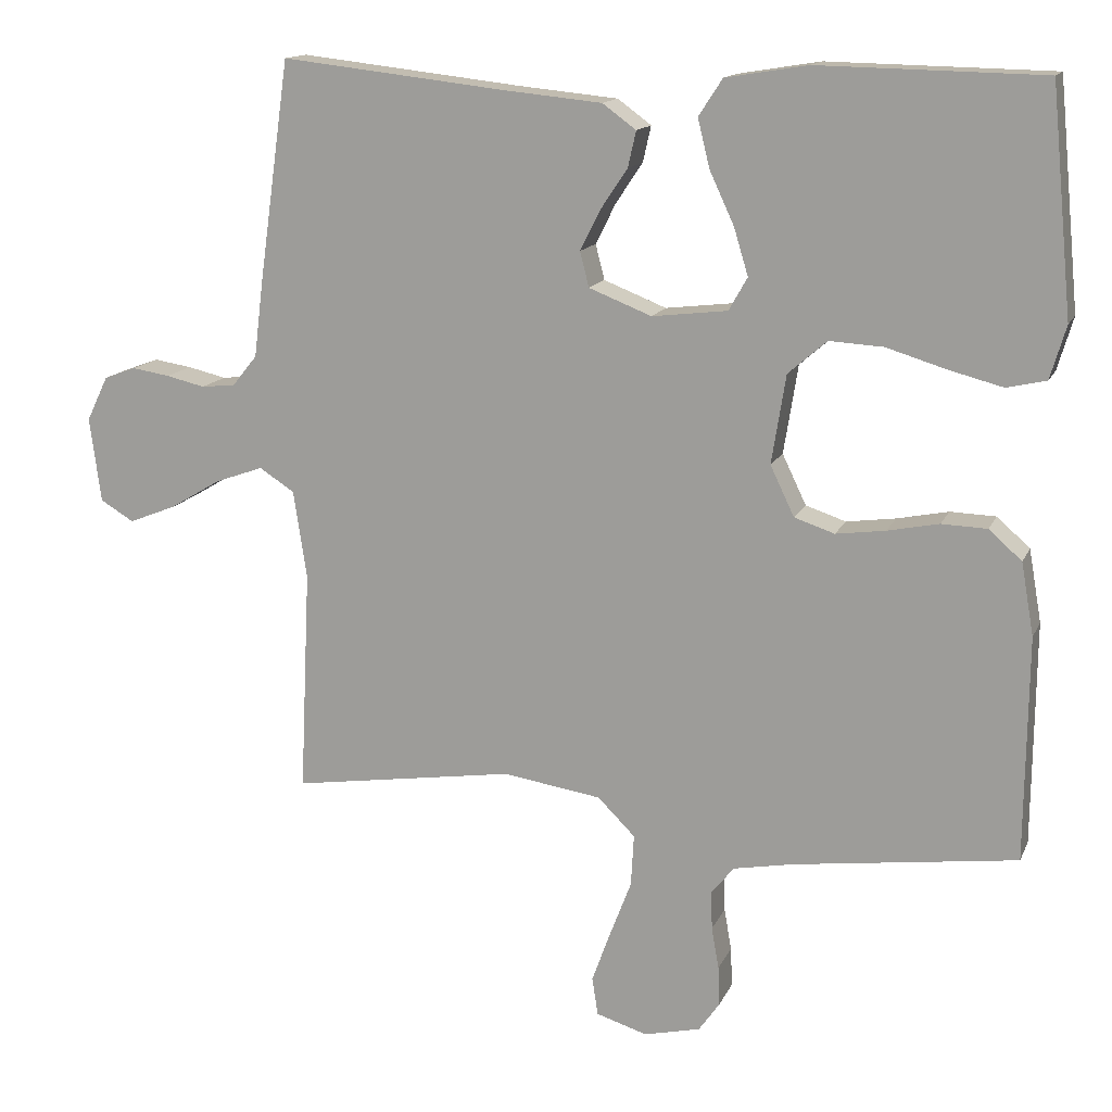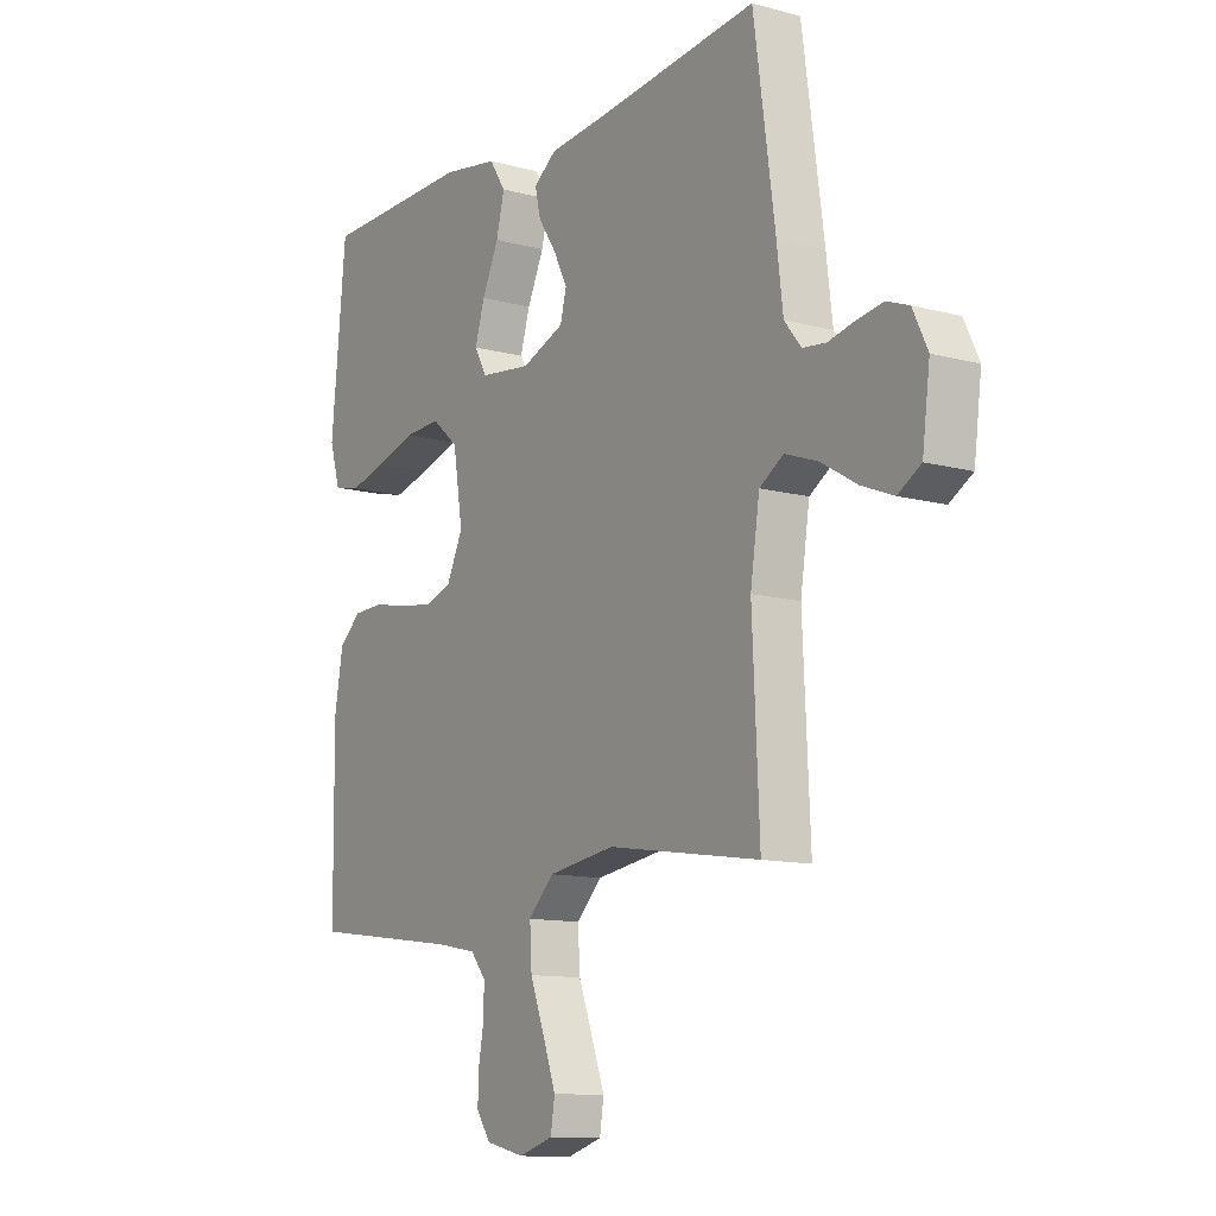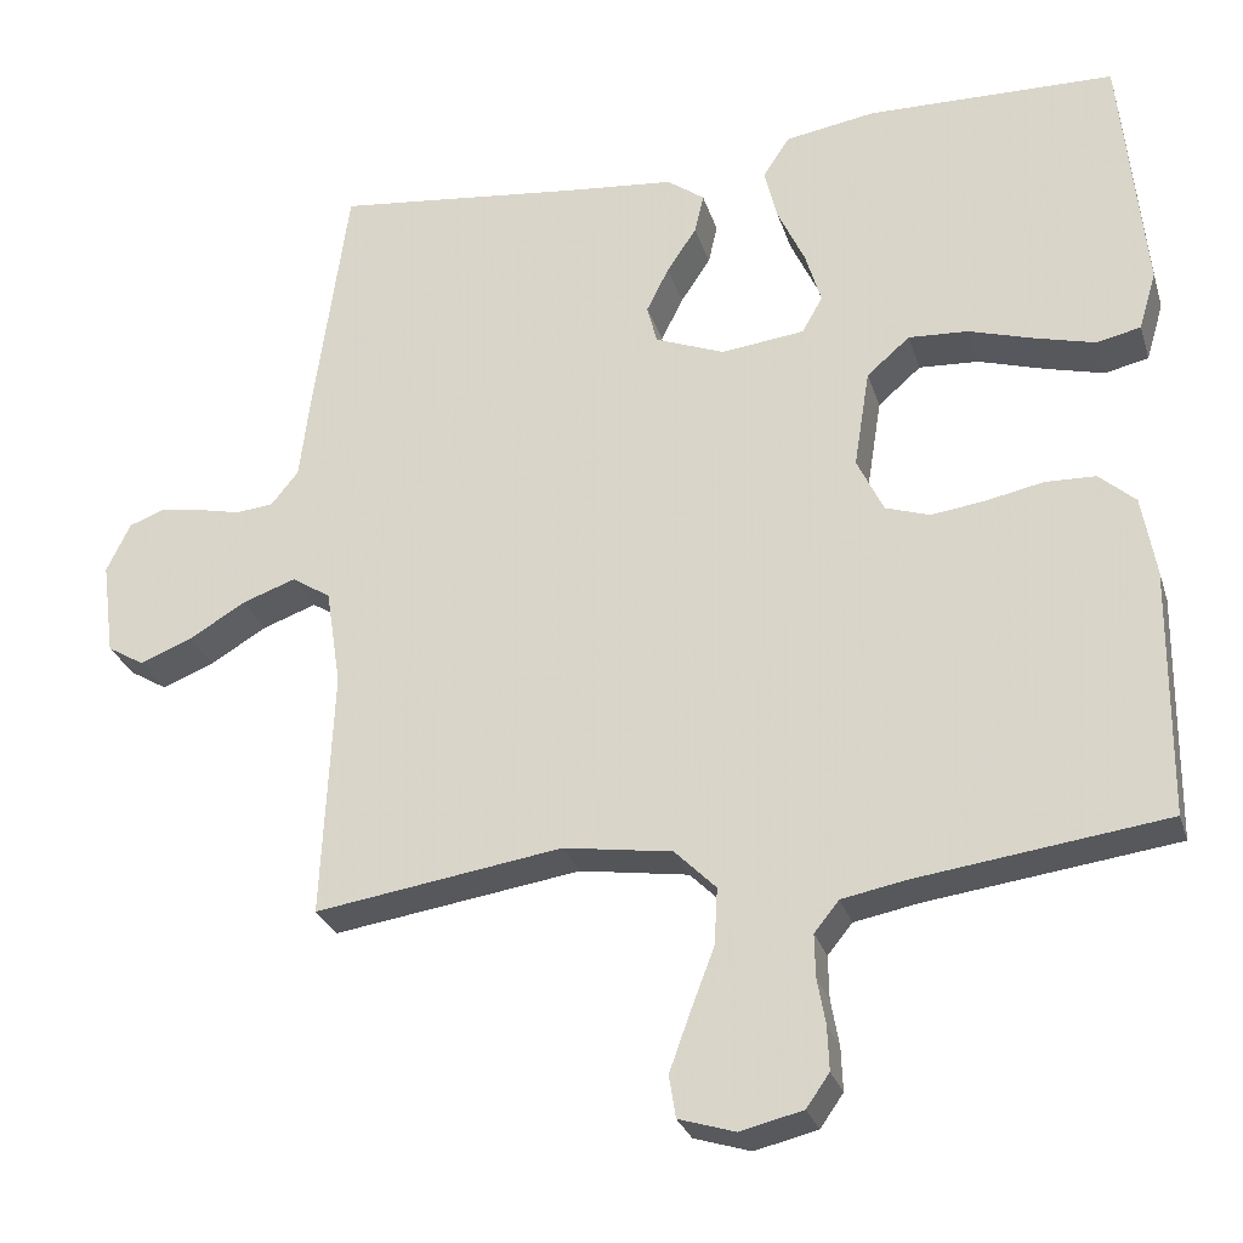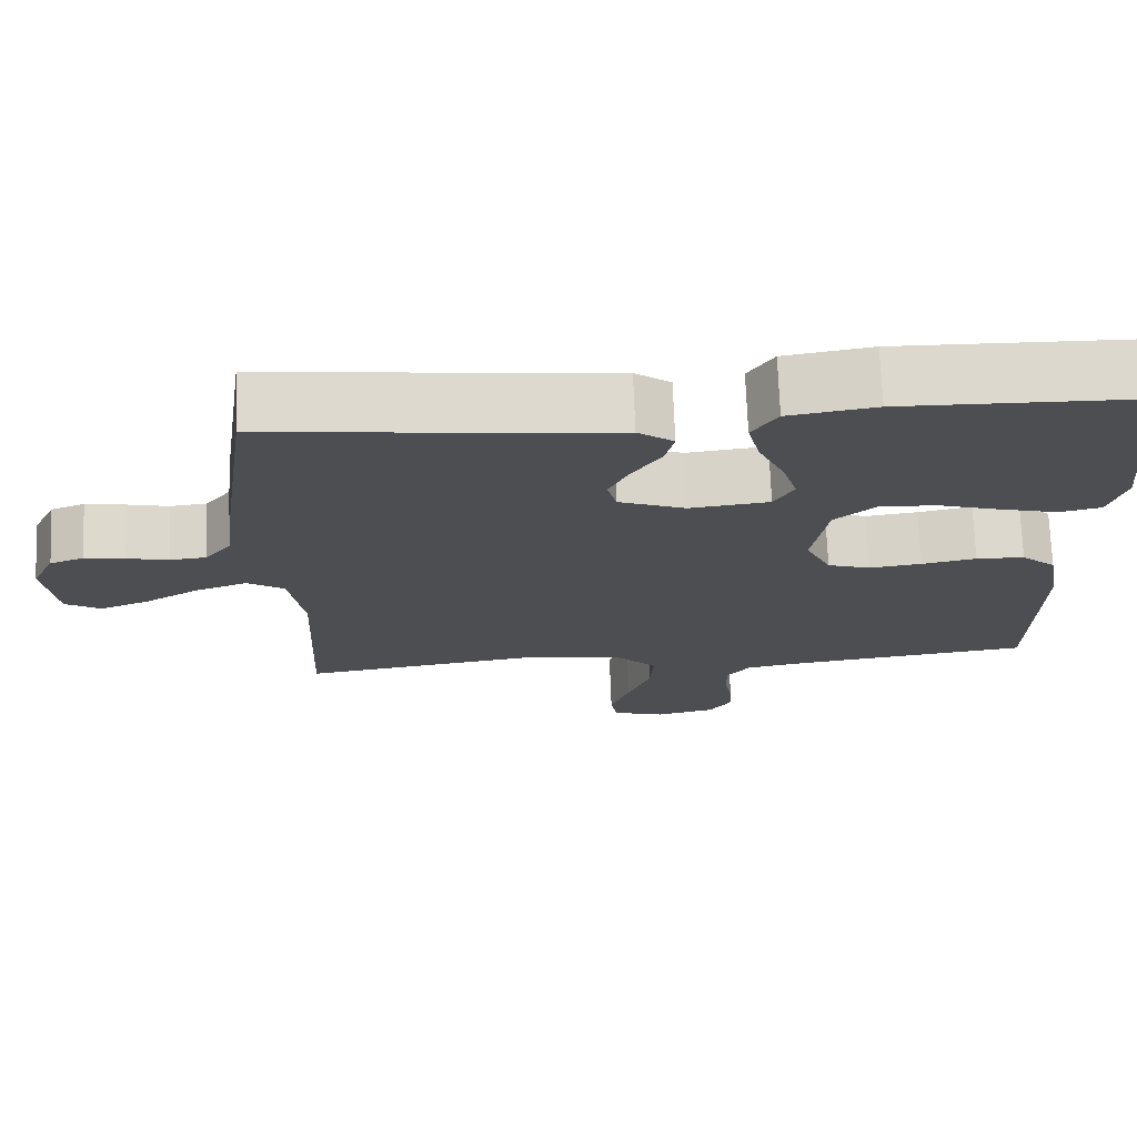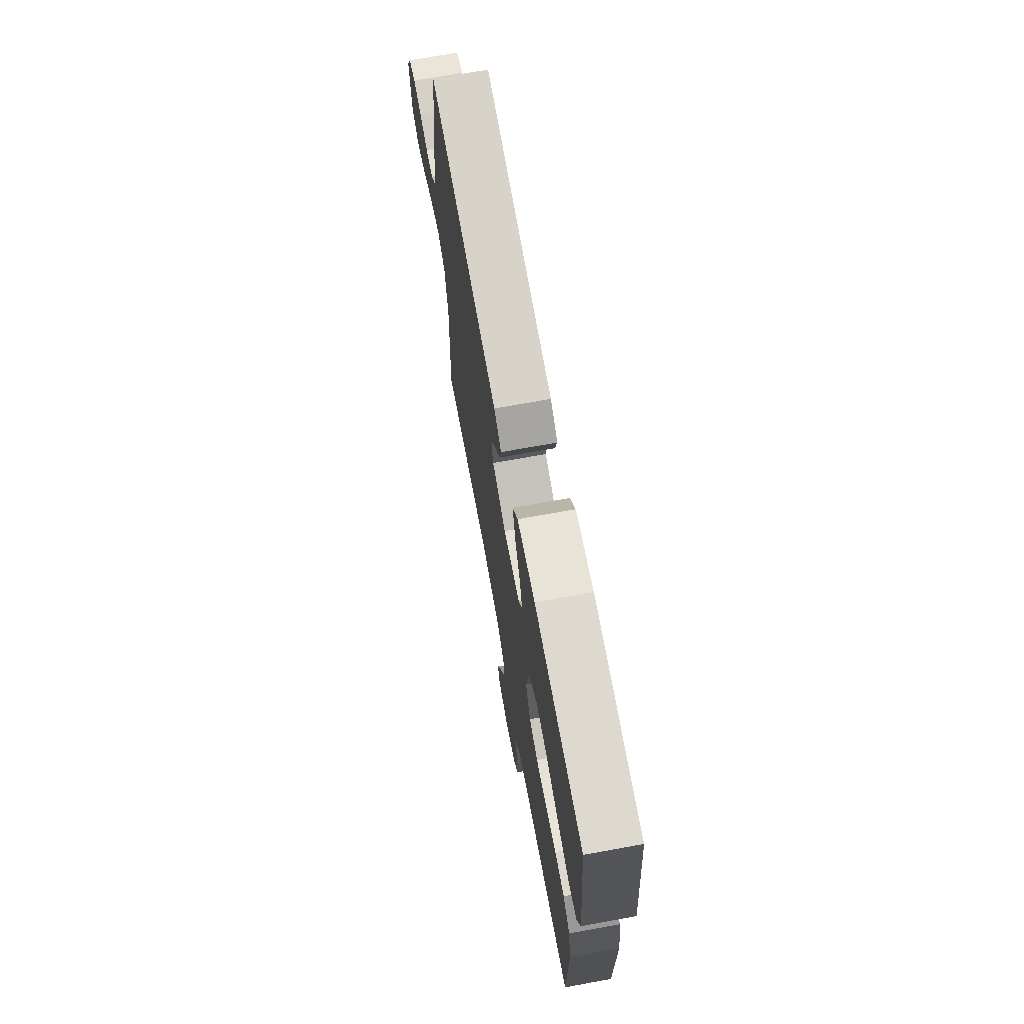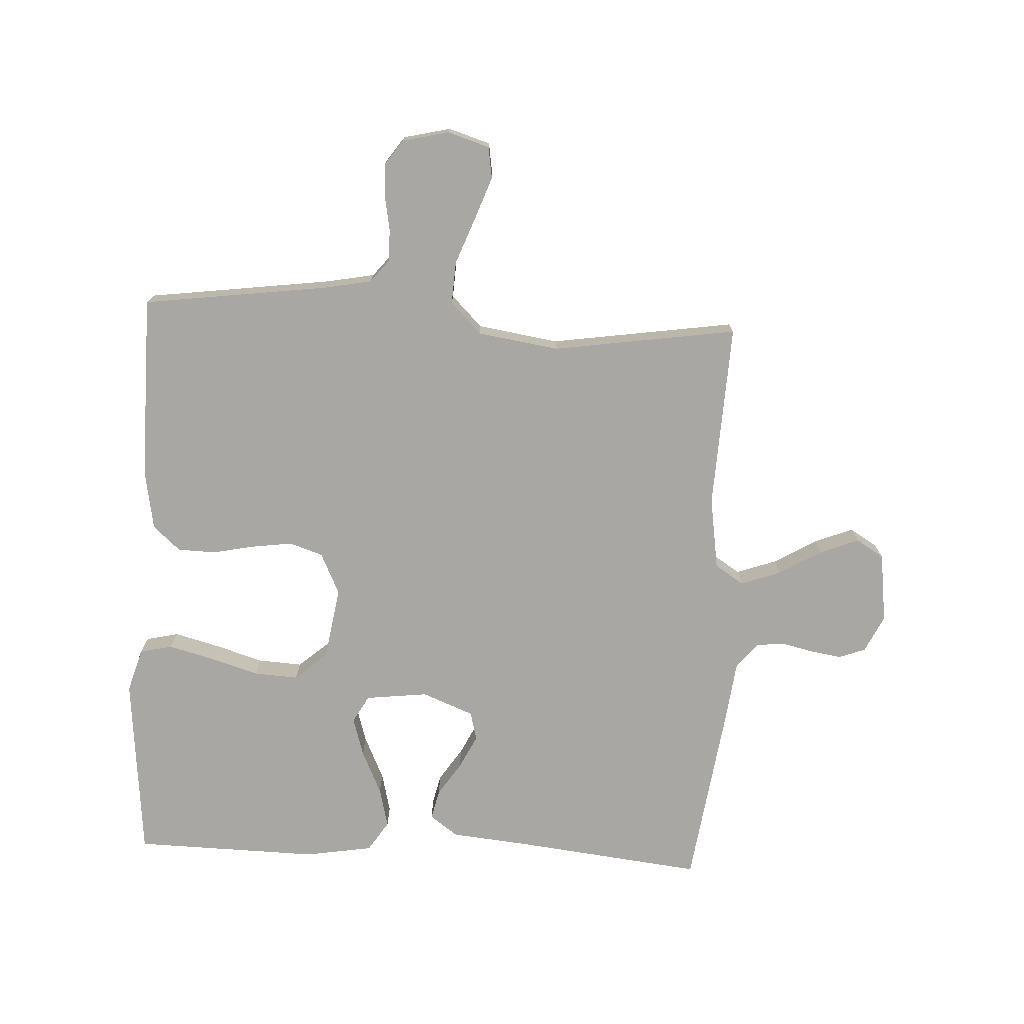
<metadata>
{"format":"obj","ext":"obj","renderer":"f3d","projection":"perspective","resolution":1024,"background":"white","views":[{"elev":14.3,"azim":17.6,"up":"+Z"},{"elev":-11.6,"azim":-123.1,"up":"+Z"},{"elev":-27.7,"azim":15.9,"up":"+Z"},{"elev":72.7,"azim":-2.2,"up":"+Z"},{"elev":70.8,"azim":79.7,"up":"+Z"},{"elev":-74.8,"azim":177.1,"up":"+Y"}]}
</metadata>
<code>
v 0.5 0.07 -0.5
v 0.2 0.07 -0.54
v 0.121 0.07 -0.555
v 0.091 0.07 -0.592
v 0.092 0.07 -0.644
v 0.102 0.07 -0.7
v 0.104 0.07 -0.753
v 0.076 0.07 -0.793
v 0 0.07 -0.811
v -0.068 0.07 -0.79
v -0.076 0.07 -0.739
v -0.051 0.07 -0.67
v -0.022 0.07 -0.594
v -0.018 0.07 -0.525
v -0.068 0.07 -0.475
v -0.2 0.07 -0.455
v -0.5 0.07 -0.5
v -0.486 0.07 -0.2
v -0.504 0.07 -0.082
v -0.551 0.07 -0.052
v -0.616 0.07 -0.075
v -0.685 0.07 -0.116
v -0.748 0.07 -0.141
v -0.793 0.07 -0.114
v -0.808 0.07 0
v -0.779 0.07 0.06
v -0.736 0.07 0.076
v -0.685 0.07 0.068
v -0.633 0.07 0.056
v -0.587 0.07 0.061
v -0.554 0.07 0.102
v -0.542 0.07 0.2
v -0.5 0.07 0.5
v -0.2 0.07 0.466
v -0.067 0.07 0.453
v -0.022 0.07 0.42
v -0.033 0.07 0.372
v -0.069 0.07 0.318
v -0.096 0.07 0.264
v -0.084 0.07 0.217
v 0 0.07 0.184
v 0.101 0.07 0.196
v 0.126 0.07 0.24
v 0.107 0.07 0.303
v 0.074 0.07 0.374
v 0.058 0.07 0.439
v 0.09 0.07 0.488
v 0.2 0.07 0.506
v 0.5 0.07 0.5
v 0.529 0.07 0.2
v 0.508 0.07 0.129
v 0.455 0.07 0.117
v 0.382 0.07 0.136
v 0.303 0.07 0.16
v 0.231 0.07 0.164
v 0.179 0.07 0.119
v 0.16 0.07 0
v 0.192 0.07 -0.067
v 0.246 0.07 -0.085
v 0.312 0.07 -0.076
v 0.381 0.07 -0.062
v 0.442 0.07 -0.064
v 0.486 0.07 -0.103
v 0.503 0.07 -0.2
v 0.5 0 -0.5
v 0.2 0 -0.54
v 0.121 0 -0.555
v 0.091 0 -0.592
v 0.092 0 -0.644
v 0.102 0 -0.7
v 0.104 0 -0.753
v 0.076 0 -0.793
v 0 0 -0.811
v -0.068 0 -0.79
v -0.076 0 -0.739
v -0.051 0 -0.67
v -0.022 0 -0.594
v -0.018 0 -0.525
v -0.068 0 -0.475
v -0.2 0 -0.455
v -0.5 0 -0.5
v -0.486 0 -0.2
v -0.504 0 -0.082
v -0.551 0 -0.052
v -0.616 0 -0.075
v -0.685 0 -0.116
v -0.748 0 -0.141
v -0.793 0 -0.114
v -0.808 0 0
v -0.779 0 0.06
v -0.736 0 0.076
v -0.685 0 0.068
v -0.633 0 0.056
v -0.587 0 0.061
v -0.554 0 0.102
v -0.542 0 0.2
v -0.5 0 0.5
v -0.2 0 0.466
v -0.067 0 0.453
v -0.022 0 0.42
v -0.033 0 0.372
v -0.069 0 0.318
v -0.096 0 0.264
v -0.084 0 0.217
v 0 0 0.184
v 0.101 0 0.196
v 0.126 0 0.24
v 0.107 0 0.303
v 0.074 0 0.374
v 0.058 0 0.439
v 0.09 0 0.488
v 0.2 0 0.506
v 0.5 0 0.5
v 0.529 0 0.2
v 0.508 0 0.129
v 0.455 0 0.117
v 0.382 0 0.136
v 0.303 0 0.16
v 0.231 0 0.164
v 0.179 0 0.119
v 0.16 0 0
v 0.192 0 -0.067
v 0.246 0 -0.085
v 0.312 0 -0.076
v 0.381 0 -0.062
v 0.442 0 -0.064
v 0.486 0 -0.103
v 0.503 0 -0.2
f 63 64 1 2
f 60 61 62 63
f 59 60 63 2
f 58 59 2 3
f 57 58 3 4
f 51 52 53 54
f 49 50 51 54
f 49 54 55
f 48 49 55 56
f 44 45 46 47
f 43 44 47 48
f 35 36 37 38
f 34 35 38 39
f 31 32 33 34
f 30 31 34 39
f 26 27 28 29
f 24 25 26 29
f 24 29 30
f 21 22 23 24
f 20 21 24 30
f 19 20 30 39
f 16 17 18
f 15 16 18 19
f 10 11 12 13
f 8 9 10 13
f 8 13 14
f 5 6 7 8
f 4 5 8 14
f 57 4 14 15
f 43 48 56 57
f 42 43 57 15
f 15 19 39 40
f 15 40 41
f 15 41 42
f 66 65 128 127
f 127 126 125 124
f 66 127 124 123
f 67 66 123 122
f 68 67 122 121
f 118 117 116 115
f 118 115 114 113
f 119 118 113
f 120 119 113 112
f 111 110 109 108
f 112 111 108 107
f 102 101 100 99
f 103 102 99 98
f 98 97 96 95
f 103 98 95 94
f 93 92 91 90
f 93 90 89 88
f 94 93 88
f 88 87 86 85
f 94 88 85 84
f 103 94 84 83
f 82 81 80
f 83 82 80 79
f 77 76 75 74
f 77 74 73 72
f 78 77 72
f 72 71 70 69
f 78 72 69 68
f 79 78 68 121
f 121 120 112 107
f 79 121 107 106
f 104 103 83 79
f 105 104 79
f 106 105 79
f 1 65 66 2
f 2 66 67 3
f 3 67 68 4
f 4 68 69 5
f 5 69 70 6
f 6 70 71 7
f 7 71 72 8
f 8 72 73 9
f 9 73 74 10
f 10 74 75 11
f 11 75 76 12
f 12 76 77 13
f 13 77 78 14
f 14 78 79 15
f 15 79 80 16
f 16 80 81 17
f 17 81 82 18
f 18 82 83 19
f 19 83 84 20
f 20 84 85 21
f 21 85 86 22
f 22 86 87 23
f 23 87 88 24
f 24 88 89 25
f 25 89 90 26
f 26 90 91 27
f 27 91 92 28
f 28 92 93 29
f 29 93 94 30
f 30 94 95 31
f 31 95 96 32
f 32 96 97 33
f 33 97 98 34
f 34 98 99 35
f 35 99 100 36
f 36 100 101 37
f 37 101 102 38
f 38 102 103 39
f 39 103 104 40
f 40 104 105 41
f 41 105 106 42
f 42 106 107 43
f 43 107 108 44
f 44 108 109 45
f 45 109 110 46
f 46 110 111 47
f 47 111 112 48
f 48 112 113 49
f 49 113 114 50
f 50 114 115 51
f 51 115 116 52
f 52 116 117 53
f 53 117 118 54
f 54 118 119 55
f 55 119 120 56
f 56 120 121 57
f 57 121 122 58
f 58 122 123 59
f 59 123 124 60
f 60 124 125 61
f 61 125 126 62
f 62 126 127 63
f 63 127 128 64
f 64 128 65 1

</code>
